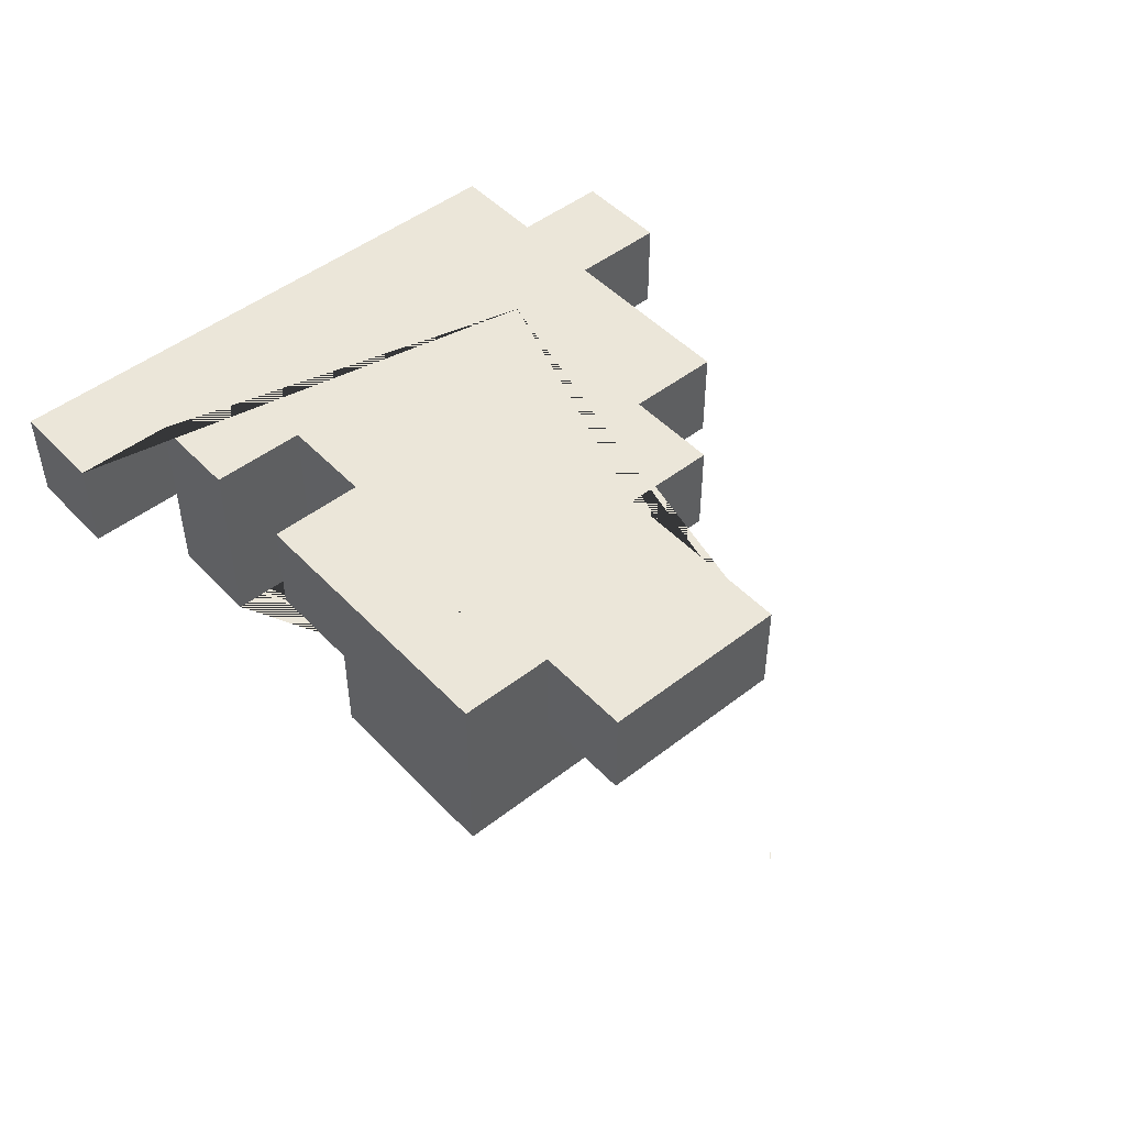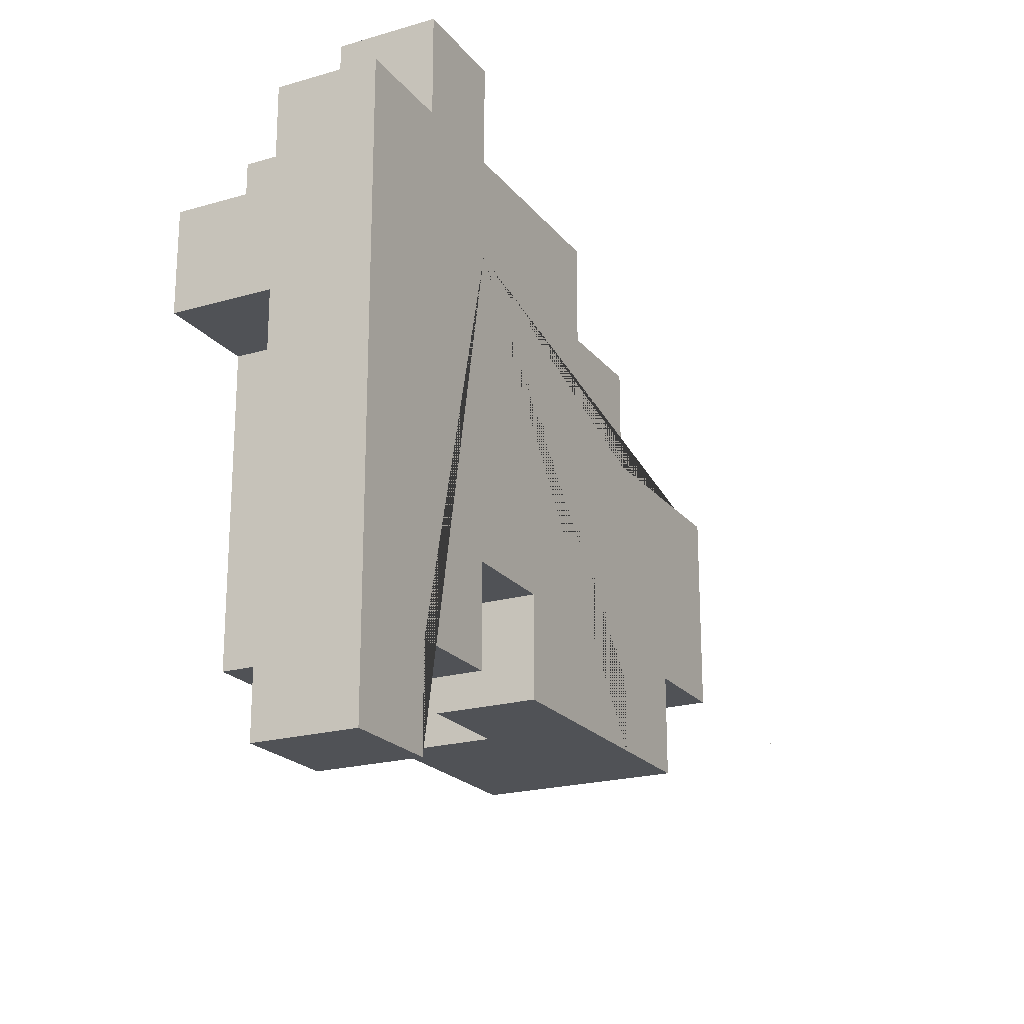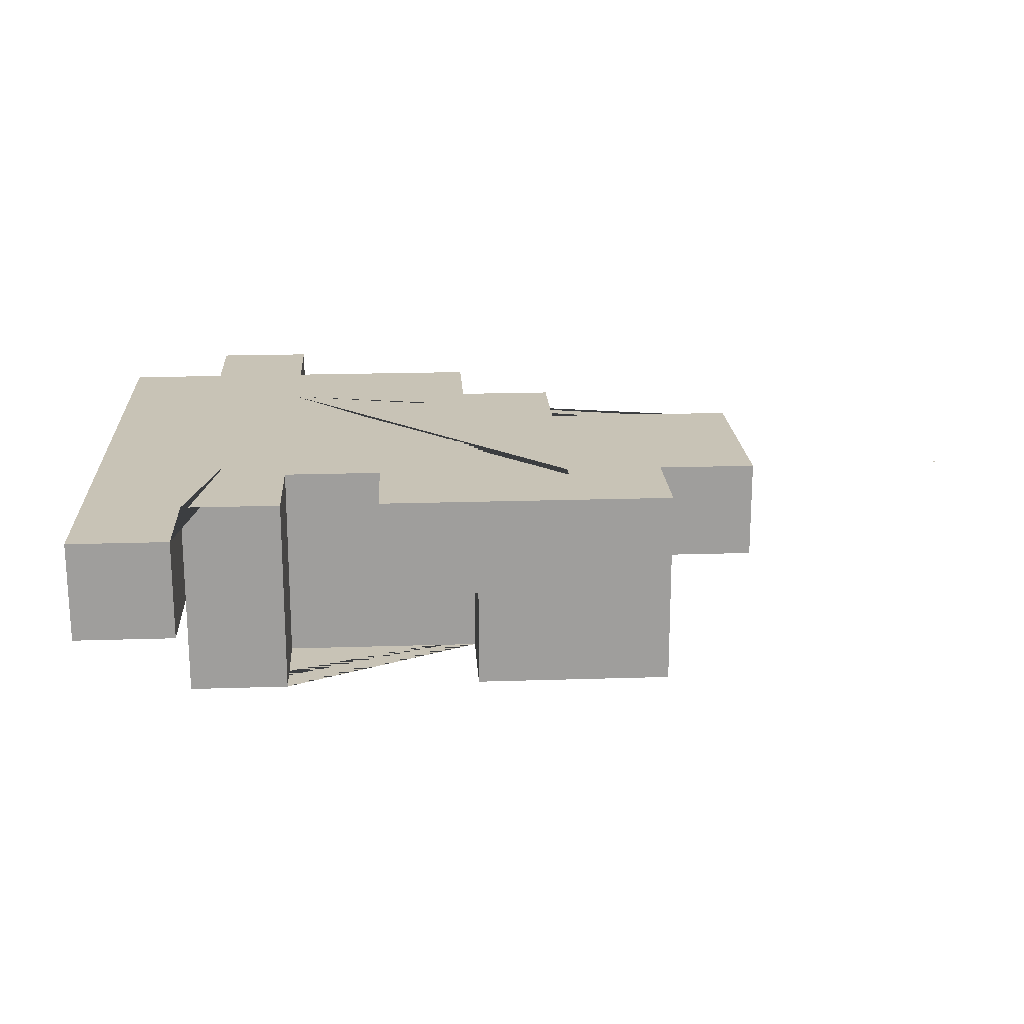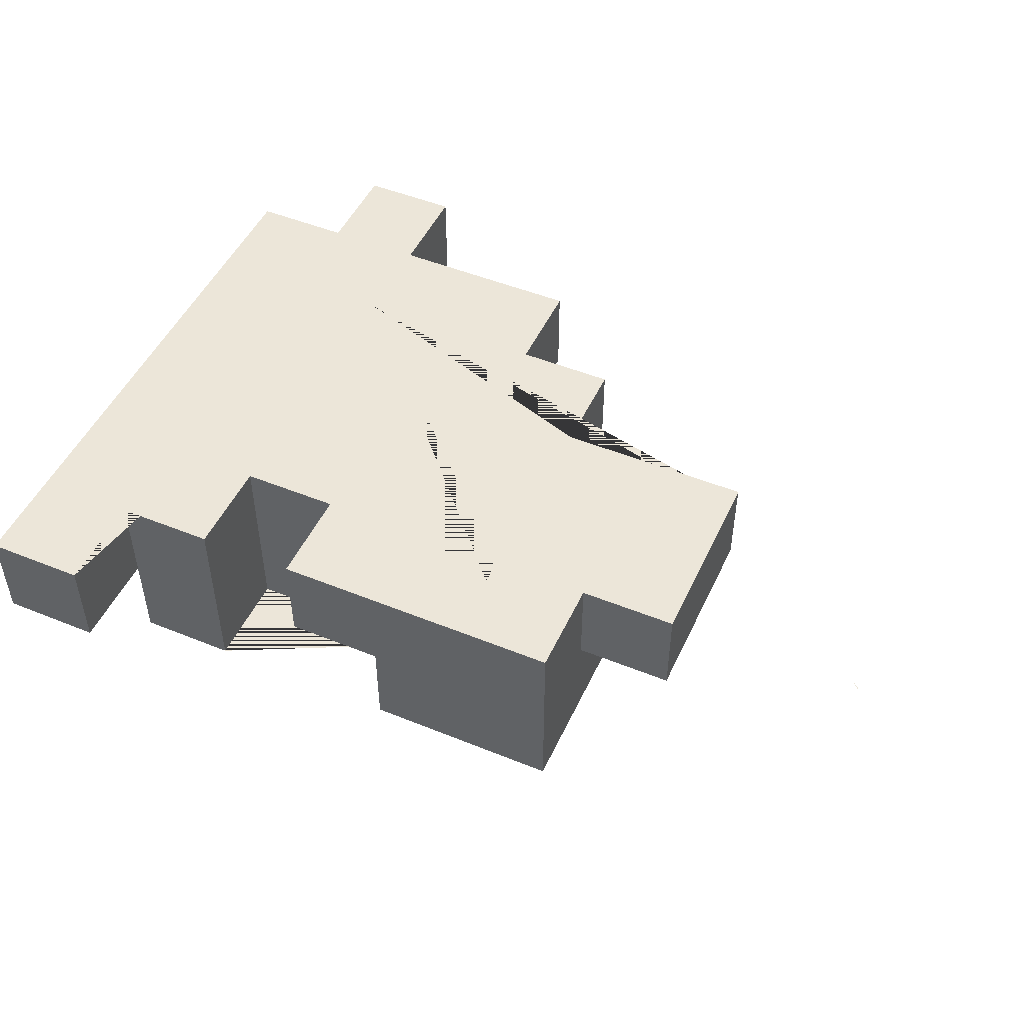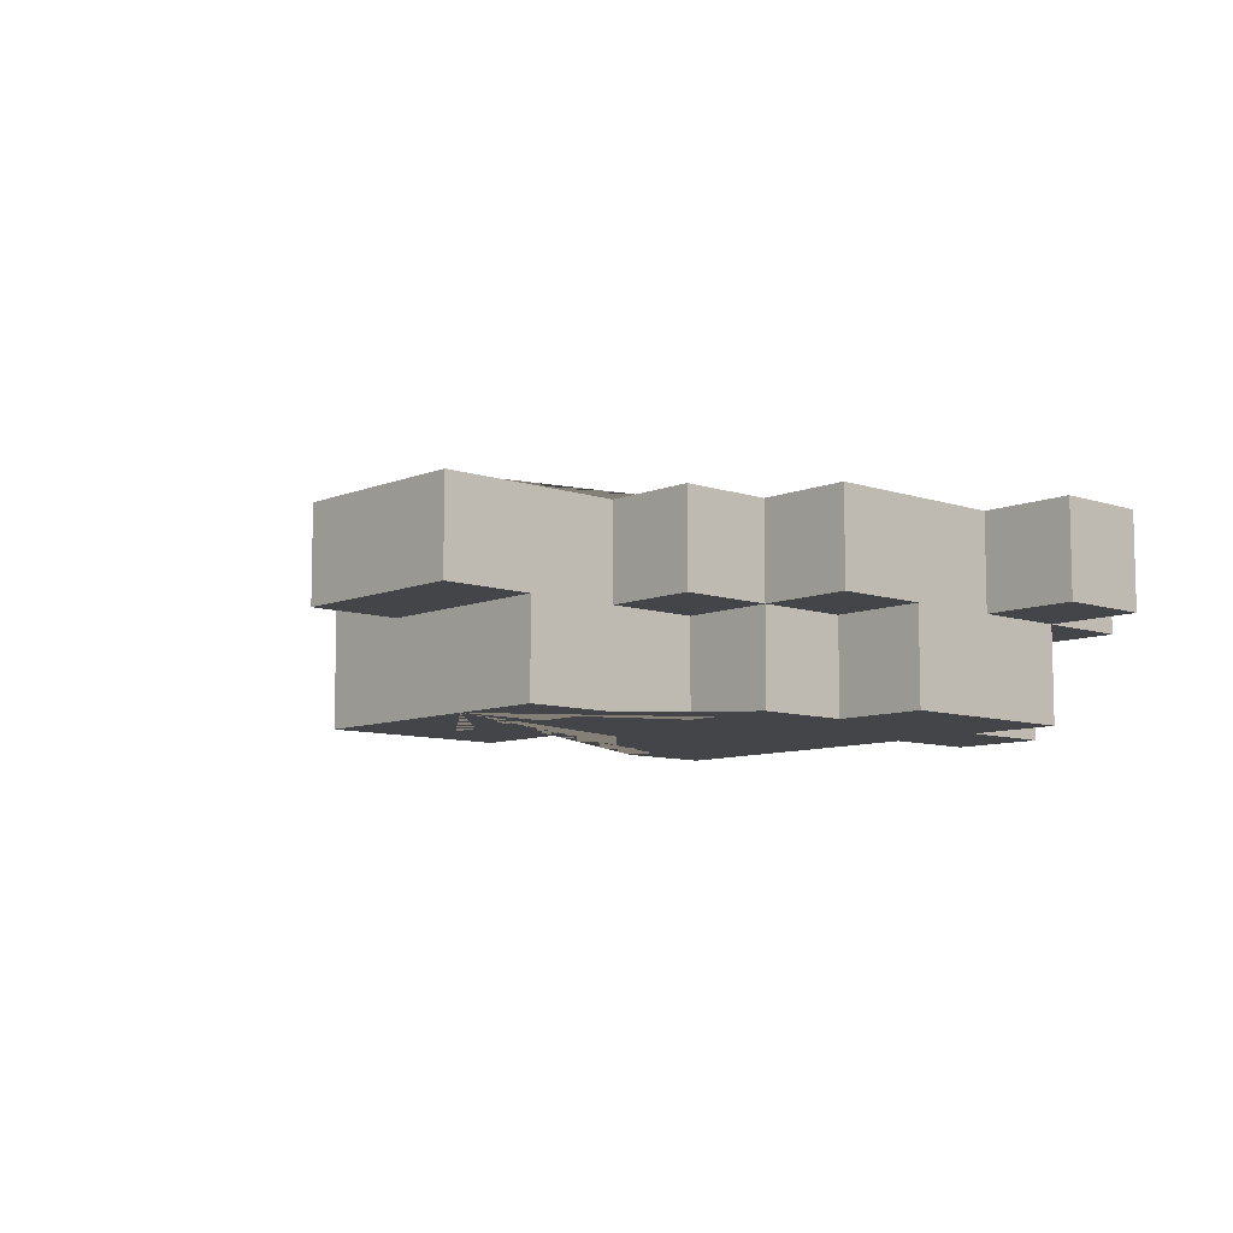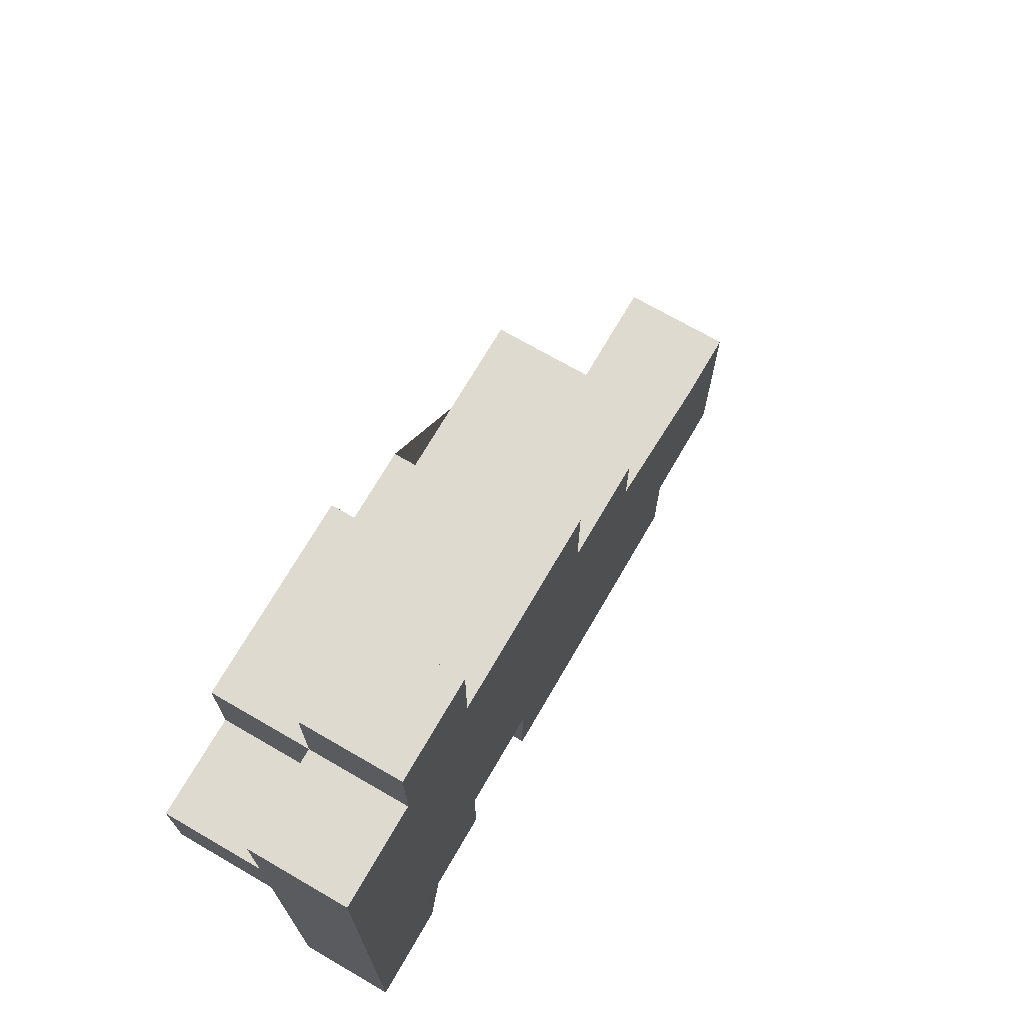
<metadata>
{"format":"obj","ext":"obj","renderer":"f3d","projection":"perspective","resolution":1024,"background":"white","views":[{"elev":48.3,"azim":-131.0,"up":"+Y"},{"elev":-21.1,"azim":117.4,"up":"+Z"},{"elev":19.4,"azim":176.5,"up":"+Y"},{"elev":49.2,"azim":-155.7,"up":"+Y"},{"elev":-8.8,"azim":-42.3,"up":"+Y"},{"elev":71.0,"azim":120.1,"up":"+Z"}]}
</metadata>
<code>
o Tree.008
v -0.4 1.6 -0.4
v -0.2 1.5 -0.4
v -0.2 1.6 -0.4
v 0 1.4 -0.2
v 0 1.4 -0.3
v 0 1.4 -0.5
v 0 1.5 -0.1
v 0.1 1.5 -0.2
v 0.3 1.5 0.1
v 0.4 1.5 -0.5
v 0.4 1.6 0
v 0.4 1.6 -0.5
v 0.1 1.5 -0.4
v 0.2 1.6 -0.5
v 0.4 1.4 0
v 0.4 1.5 0
v 0.4 1.5 -0.1
v 0.4 1.5 -0.2
v 0.5 1.5 0
v 0.5 1.5 -0.1
v 0.5 1.5 -0.2
v 0.5 1.5 -0.6
v 0.5 1.6 -0.2
v 0.5 1.6 -0.5
v 0.3 1.6 0.1
v 0.1 1.6 0
v 0.5 1.6 0
v 0.1 1.5 -0.1
v 0.2 1.4 -0.1
v 0.2 1.5 -0.1
v 0.5 1.4 -0.1
v -0.2 1.5 -0.2
v -0.2 1.6 -0.2
v -0.1 1.4 -0.2
v -0.1 1.5 -0.2
v -0.1 1.4 -0.3
v 0.5 1.6 -0.1
v 0.4 1.4 -0.2
v 0 1.4 -0.4
v 0 1.6 -0.4
v 0.2 1.5 -0.4
v 0.2 1.6 -0.4
v 0 1.6 -0.5
v 0.1 1.5 -0.5
v 0.2 1.5 -0.5
v 0.3 1.6 -0.5
v 0.4 1.6 -0.6
v 0.2 1.4 0
v 0.4 1.4 -0.1
v 0.5 1.4 -0.2
v -0.1 1.4 -0.5
v 0.4 1.5 0.1
v 0.1 1.5 0
v 0.2 1.5 0
v 0.3 1.5 0
v 0 1.5 -0.2
v -0.1 1.5 -0.4
v 0.4 1.5 -0.6
v 0.4 1.6 0.1
v 0 1.6 -0.1
v -0.1 1.6 -0.2
v 0 1.6 -0.2
v -0.1 1.6 -0.4
v 0.3 1.6 -0.4
v -0.1 1.6 -0.5
v -0.1 1.4 -0.4
v 0.3 1.6 0
v 0.1 1.6 -0.1
v 0.3 1.6 -0.1
v -0.15 1.6 -0.2
v 0.5 1.6 -0.55
v 0.5 1.6 -0.6
v 0.45 1.6 -0.6
v -0.06667 1.6 -0.5
v -0.4 1.6 -0.3984
v -0.2 1.6 -0.2469
v -0.3933 1.6 -0.3933
v 0.1 1.6 -0.01979
v 0.1261 1.6 0
v -0.138 1.6 -0.2
v 0.3667 1.4 -0.5
v 0.1 1.4 -0.2
v 0.1 1.4 -0.4333
v 0.1 1.4 -0.1
v 0.3 1.4 -0.5
v 0.05 1.4 -0.5
v 0.4 1.4 -0.35
v 0.4 1.4 -0.5
v 0.3 1.4 -0.4
v 0.3 1.4 -0.4667
v 0.1 1.4 -0.4
v 0.03333 1.4 -0.2
v 0.1 1.4 -0.1333
v 0.1 1.4 -0.5
v 0.2 1.4 -0.4
v 0.25 1.4 -0.4
v 0.1333 1.4 -0.4
v 0.2667 1.4 -0.4
f 33 2 32
f 3 2 33 76
f 35 36 34
f 35 51 66
f 35 66 36
f 57 51 35
f 63 51 57
f 65 51 63
f 60 56 7
f 62 56 60
f 36 66 39 6 86 94 83 91 97 95 96 98 89 90 85 81 88 87 38 49 29 84 93 82 92 4 5
f 26 28 53
f 68 28 26 78
f 54 29 48
f 30 29 54
f 25 55 9
f 67 55 25
f 12 58 10
f 47 58 12
f 80 76 33 70
f 91 83 13
f 41 45 42
f 42 45 14
f 15 49 16
f 16 49 17
f 52 16 59
f 59 16 11
f 31 50 20
f 20 50 21
f 20 21 27
f 19 20 27
f 21 22 27
f 27 22 37
f 37 22 23
f 23 22 24
f 24 22 71
f 71 22 72
f 52 25 9
f 59 25 52
f 54 26 53
f 55 54 48
f 55 26 54
f 67 79 26 55
f 15 55 48
f 16 55 15
f 19 11 16
f 27 11 19
f 28 60 7
f 68 60 28
f 29 28 84
f 30 28 29
f 31 17 49
f 20 17 31
f 35 33 32
f 4 35 34
f 4 61 35
f 56 61 4
f 62 61 56
f 92 56 4
f 38 18 50
f 50 18 21
f 2 3 57
f 57 3 63
f 91 13 97
f 97 13 41 95
f 95 41 96
f 98 42 64 89
f 51 65 6
f 6 43 86
f 86 43 44 94
f 44 43 45
f 45 43 14
f 85 46 81
f 81 46 10 88
f 10 46 12
f 58 47 22
f 29 15 48
f 49 15 29
f 38 31 49
f 50 31 38
f 36 4 34
f 5 4 36
f 51 39 66
f 6 39 51
f 55 52 9
f 16 52 55
f 28 54 53
f 30 54 28
f 17 19 16
f 20 19 17
f 56 28 7
f 8 28 56
f 2 35 32
f 57 35 2
f 44 41 13
f 45 41 44
f 10 21 18
f 58 21 10
f 22 21 58
f 25 59 67
f 67 59 11
f 79 67 68 78
f 68 67 69
f 40 42 43
f 43 42 14
f 22 73 72
f 22 47 73
f 6 74 43
f 35 70 33
f 6 65 74
f 35 61 80 70
f 26 79 78
f 69 67 11 27 37 23 24 71 72 73 47 12 46 64 42 40 43 74 65 63 3 76 80 61 62 60 68
f 1 77 75
f 41 42 98 96
f 64 90 89
f 18 87 88 10
f 18 38 87
f 46 85 90 64
f 28 93 84
f 13 83 94 44
f 8 82 93 28
f 8 56 92 82

</code>
